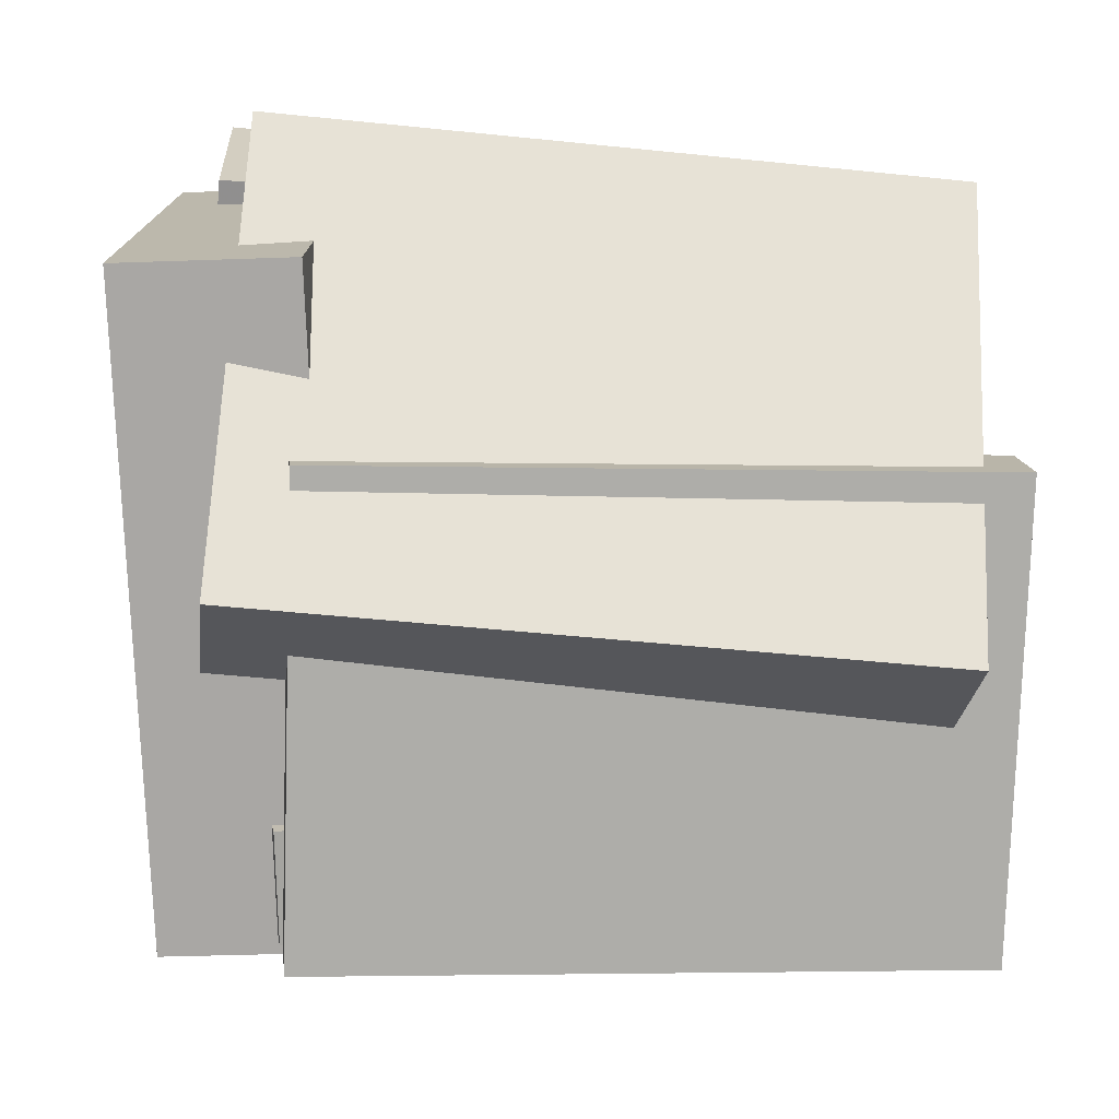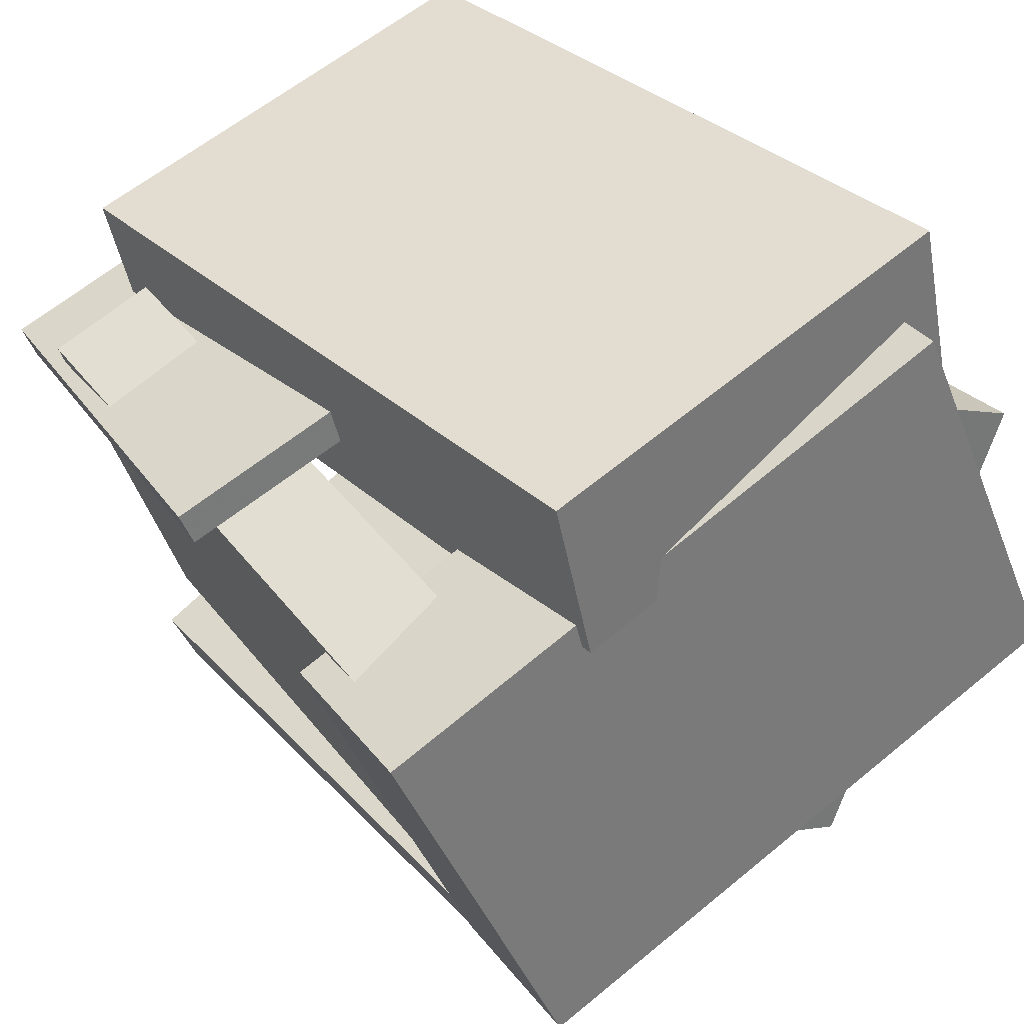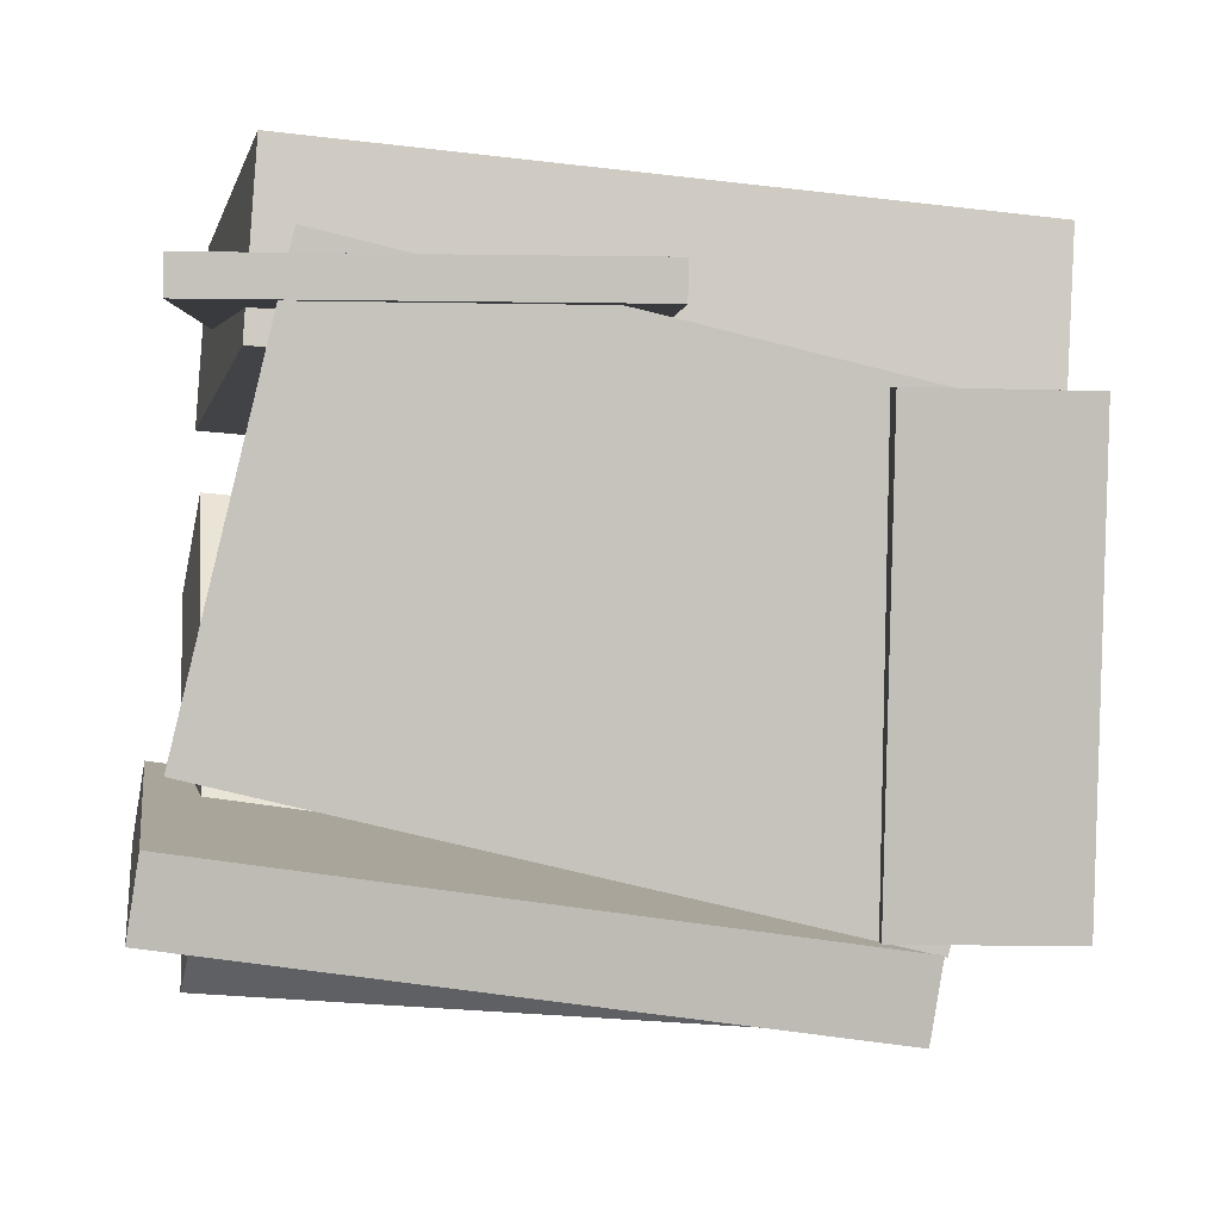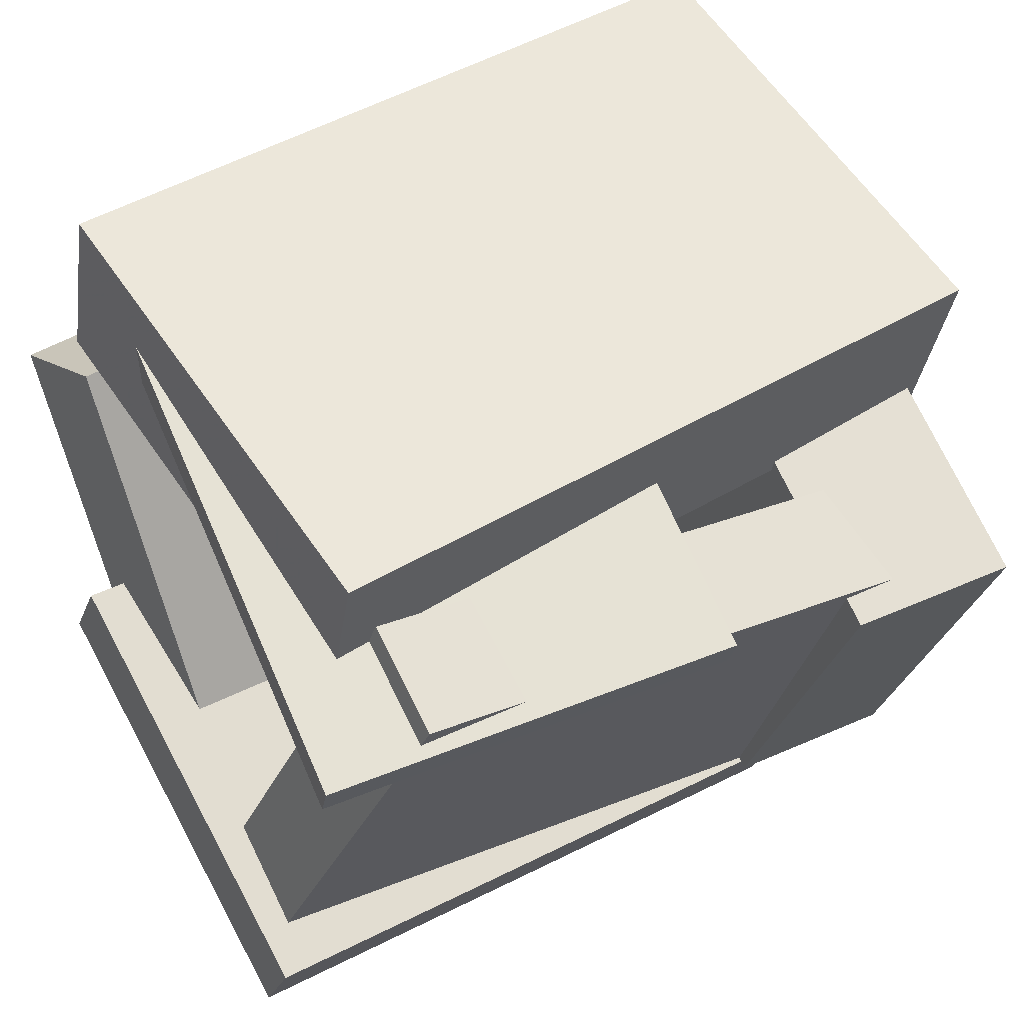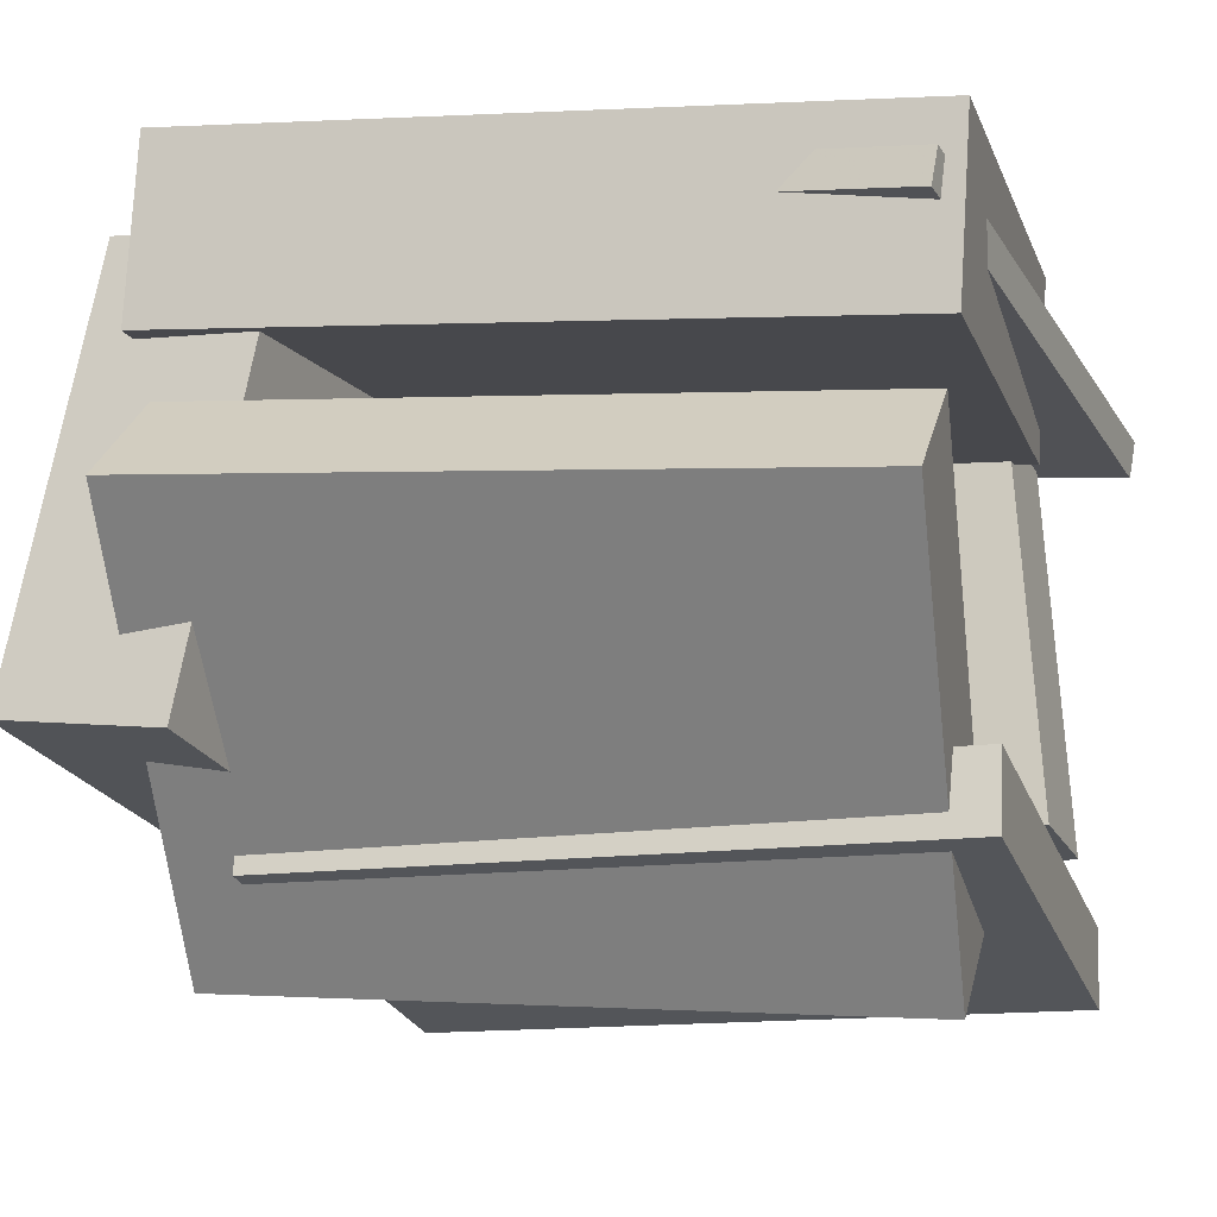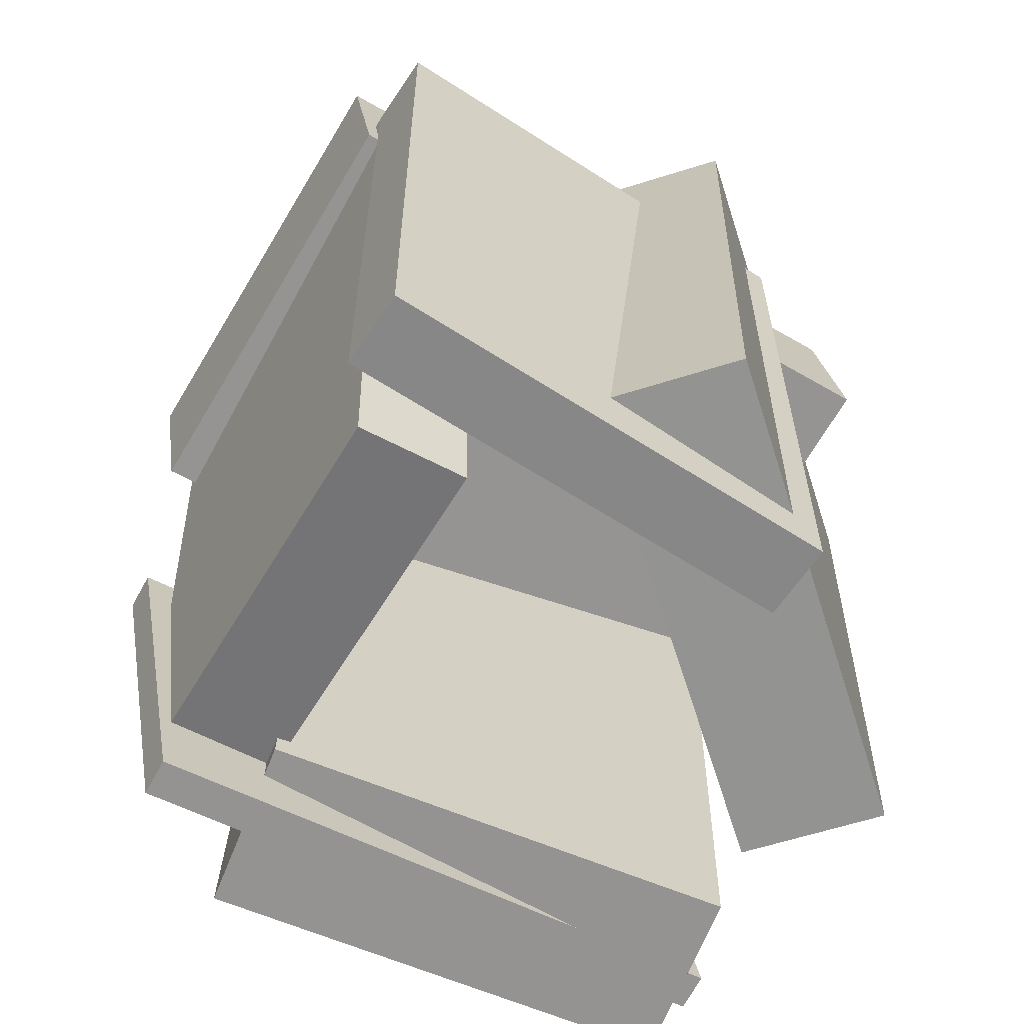
<metadata>
{"format":"obj","ext":"obj","renderer":"f3d","projection":"perspective","resolution":1024,"background":"white","views":[{"elev":-51.2,"azim":-95.0,"up":"+Z"},{"elev":34.5,"azim":140.8,"up":"+Z"},{"elev":-19.9,"azim":78.2,"up":"+Z"},{"elev":44.4,"azim":55.3,"up":"+Z"},{"elev":2.0,"azim":-73.6,"up":"+Z"},{"elev":-67.1,"azim":172.4,"up":"+Y"}]}
</metadata>
<code>
v -0.3118 -0.5509 -0.1667
v 0.2676 -0.5812 -0.4449
v -0.3005 0.3518 -0.2416
v 0.2789 0.3215 -0.5198
v -0.3586 -0.5583 -0.2633
v 0.2208 -0.5887 -0.5415
v -0.3473 0.3444 -0.3382
v 0.2321 0.3141 -0.6164
f 1.0 7.0 5.0
f 1.0 3.0 7.0
f 1.0 4.0 3.0
f 1.0 2.0 4.0
f 3.0 8.0 7.0
f 3.0 4.0 8.0
f 5.0 7.0 8.0
f 5.0 8.0 6.0
f 1.0 5.0 6.0
f 1.0 6.0 2.0
f 2.0 6.0 8.0
f 2.0 8.0 4.0
v -0.3247 -0.5061 0.3031
v -0.2636 -0.504 0.5467
v -0.3398 0.4858 0.2986
v -0.2787 0.4879 0.5423
v 0.3073 -0.4972 0.1446
v 0.3683 -0.4951 0.3883
v 0.2922 0.4947 0.1402
v 0.3533 0.4968 0.3839
f 9.0 15.0 13.0
f 9.0 11.0 15.0
f 9.0 12.0 11.0
f 9.0 10.0 12.0
f 11.0 16.0 15.0
f 11.0 12.0 16.0
f 13.0 15.0 16.0
f 13.0 16.0 14.0
f 9.0 13.0 14.0
f 9.0 14.0 10.0
f 10.0 14.0 16.0
f 10.0 16.0 12.0
v 0.1337 0.3413 -0.4641
v 0.1027 -0.542 -0.2972
v 0.3706 0.4406 0.105
v 0.3396 -0.4427 0.2719
v 0.2777 0.3254 -0.5213
v 0.2467 -0.5578 -0.3544
v 0.5146 0.4247 0.0478
v 0.4836 -0.4586 0.2147
f 17.0 23.0 21.0
f 17.0 19.0 23.0
f 17.0 20.0 19.0
f 17.0 18.0 20.0
f 19.0 24.0 23.0
f 19.0 20.0 24.0
f 21.0 23.0 24.0
f 21.0 24.0 22.0
f 17.0 21.0 22.0
f 17.0 22.0 18.0
f 18.0 22.0 24.0
f 18.0 24.0 20.0
v -0.2405 0.5464 0.4184
v -0.2719 0.3091 0.416
v 0.5707 0.4428 0.05811
v 0.5394 0.2055 0.0557
v -0.4885 0.585 -0.1509
v -0.5198 0.3476 -0.1533
v 0.3228 0.4814 -0.5112
v 0.2914 0.244 -0.5136
f 25.0 31.0 29.0
f 25.0 27.0 31.0
f 25.0 28.0 27.0
f 25.0 26.0 28.0
f 27.0 32.0 31.0
f 27.0 28.0 32.0
f 29.0 31.0 32.0
f 29.0 32.0 30.0
f 25.0 29.0 30.0
f 25.0 30.0 26.0
f 26.0 30.0 32.0
f 26.0 32.0 28.0
v -0.2295 0.09308 0.4471
v -0.3225 -0.4726 0.4419
v -0.2106 0.08955 0.4947
v -0.3036 -0.4761 0.4895
v 0.5399 -0.03058 0.1334
v 0.4468 -0.5963 0.1282
v 0.5587 -0.03411 0.181
v 0.4657 -0.5998 0.1758
f 33.0 39.0 37.0
f 33.0 35.0 39.0
f 33.0 36.0 35.0
f 33.0 34.0 36.0
f 35.0 40.0 39.0
f 35.0 36.0 40.0
f 37.0 39.0 40.0
f 37.0 40.0 38.0
f 33.0 37.0 38.0
f 33.0 38.0 34.0
f 34.0 38.0 40.0
f 34.0 40.0 36.0
v -0.5223 -0.5006 0.1346
v -0.3408 -0.4945 0.2209
v -0.5502 0.4301 0.1273
v -0.3688 0.4362 0.2136
v -0.2268 -0.4966 -0.4867
v -0.0454 -0.4905 -0.4004
v -0.2548 0.434 -0.4941
v -0.07336 0.4402 -0.4078
f 41.0 47.0 45.0
f 41.0 43.0 47.0
f 41.0 44.0 43.0
f 41.0 42.0 44.0
f 43.0 48.0 47.0
f 43.0 44.0 48.0
f 45.0 47.0 48.0
f 45.0 48.0 46.0
f 41.0 45.0 46.0
f 41.0 46.0 42.0
f 42.0 46.0 48.0
f 42.0 48.0 44.0

</code>
